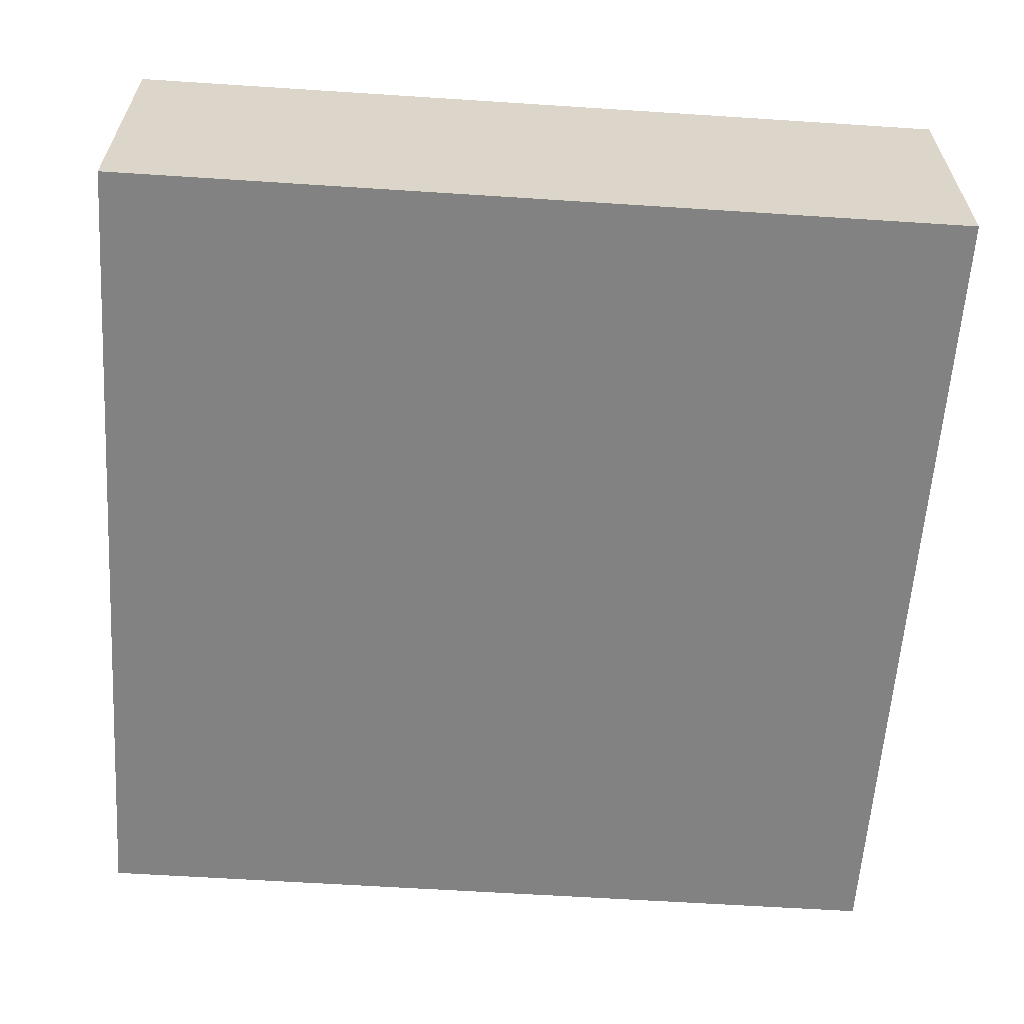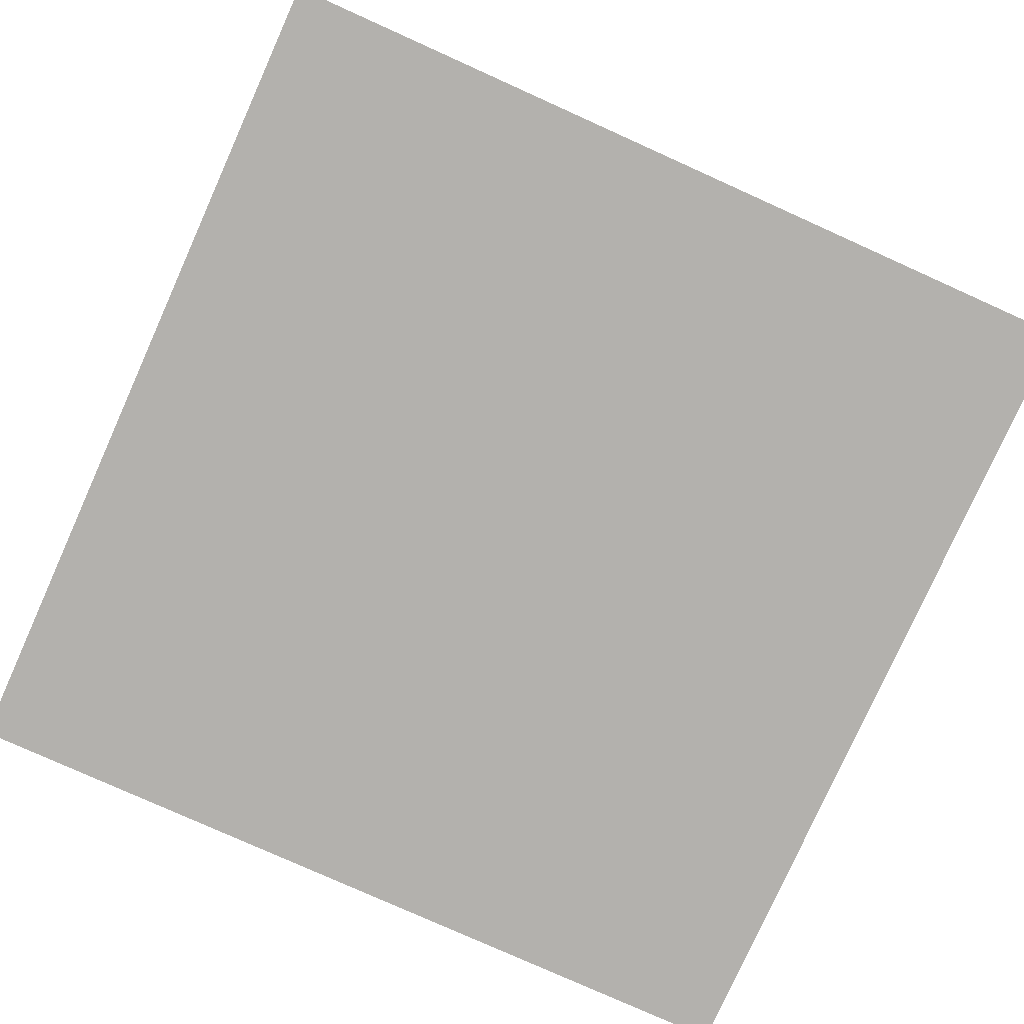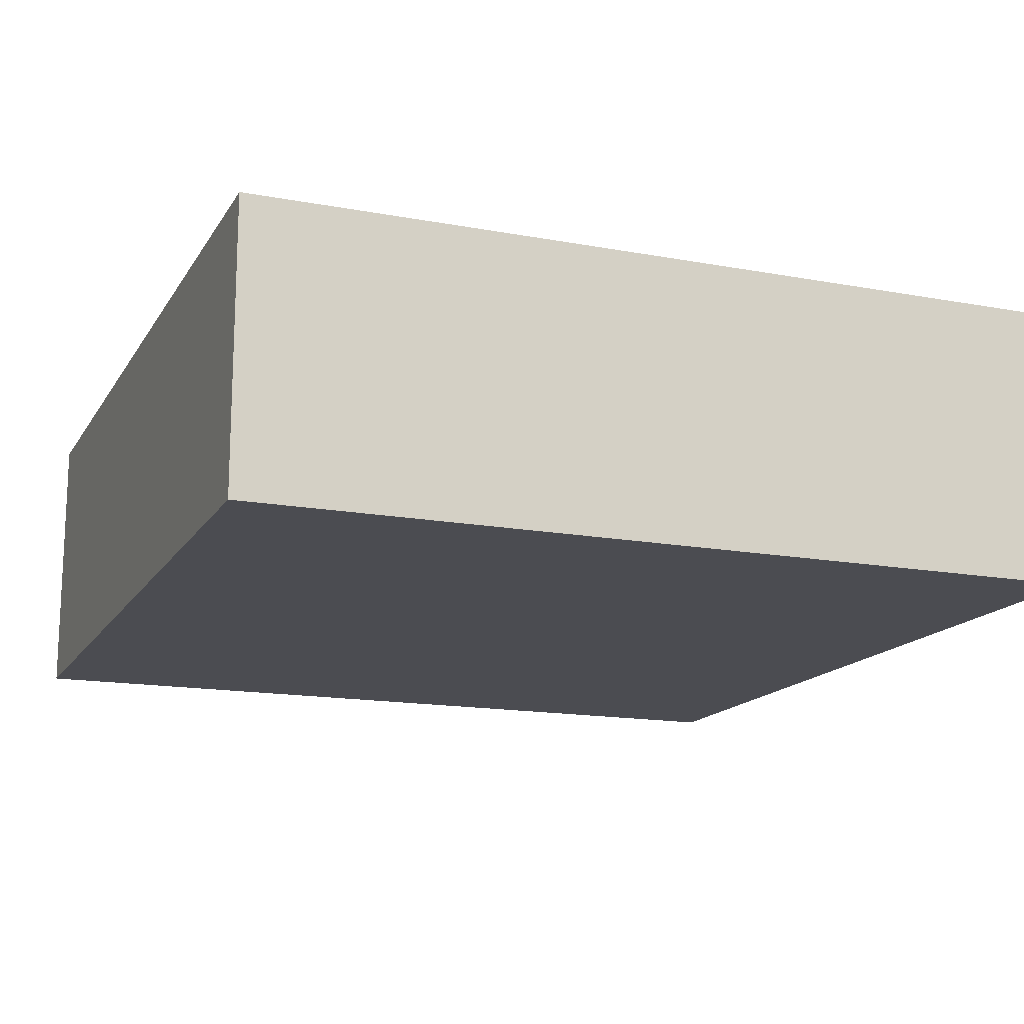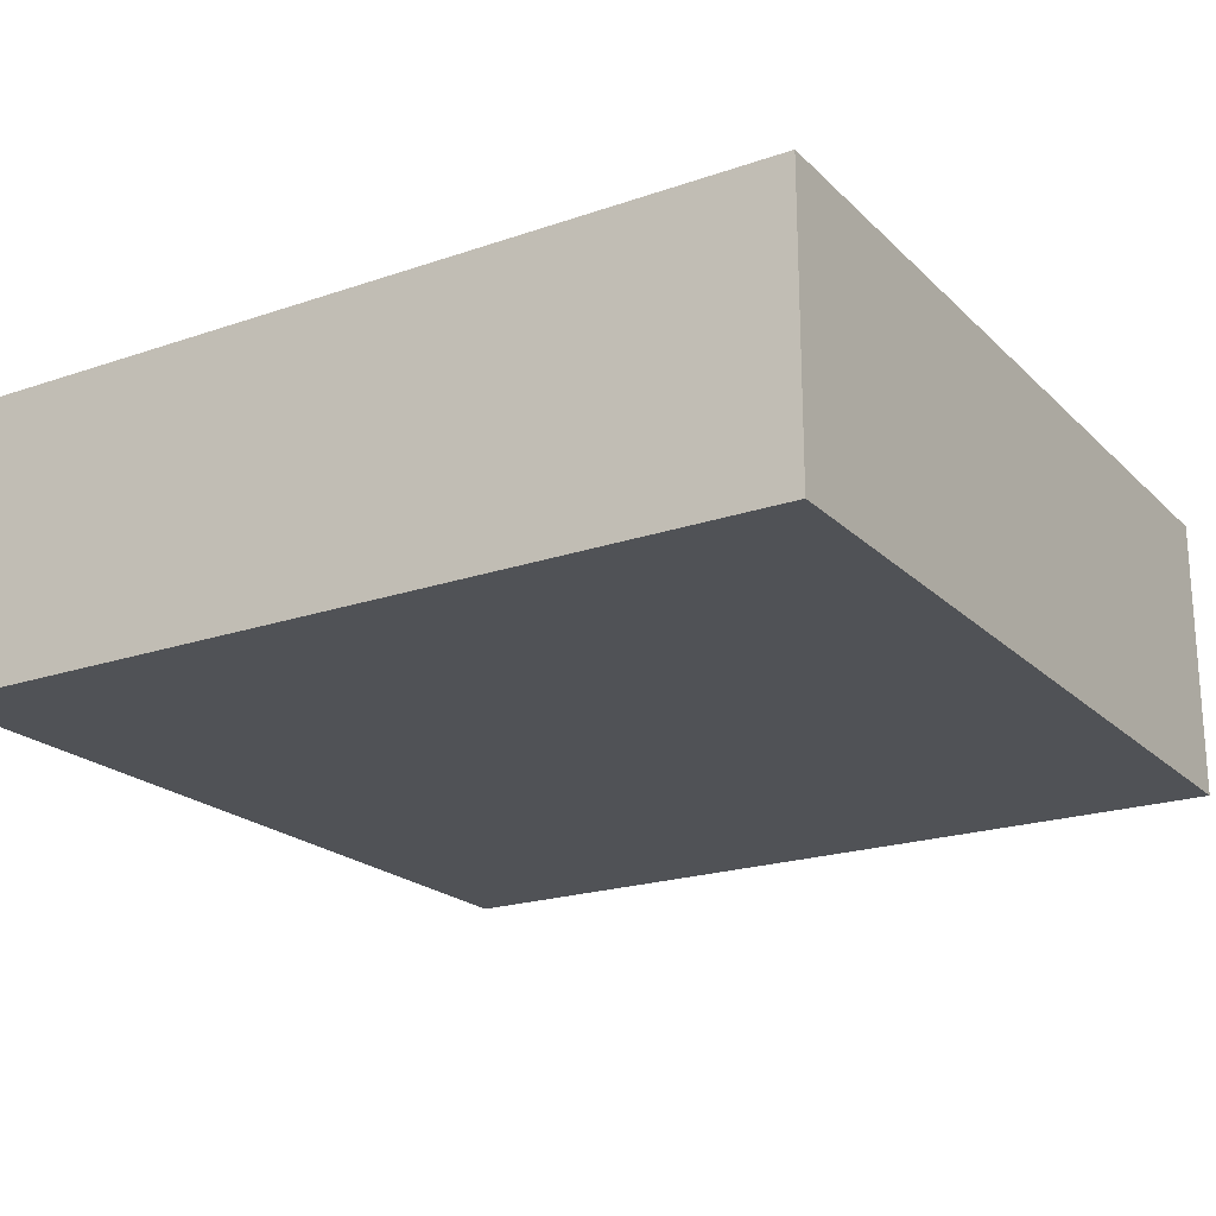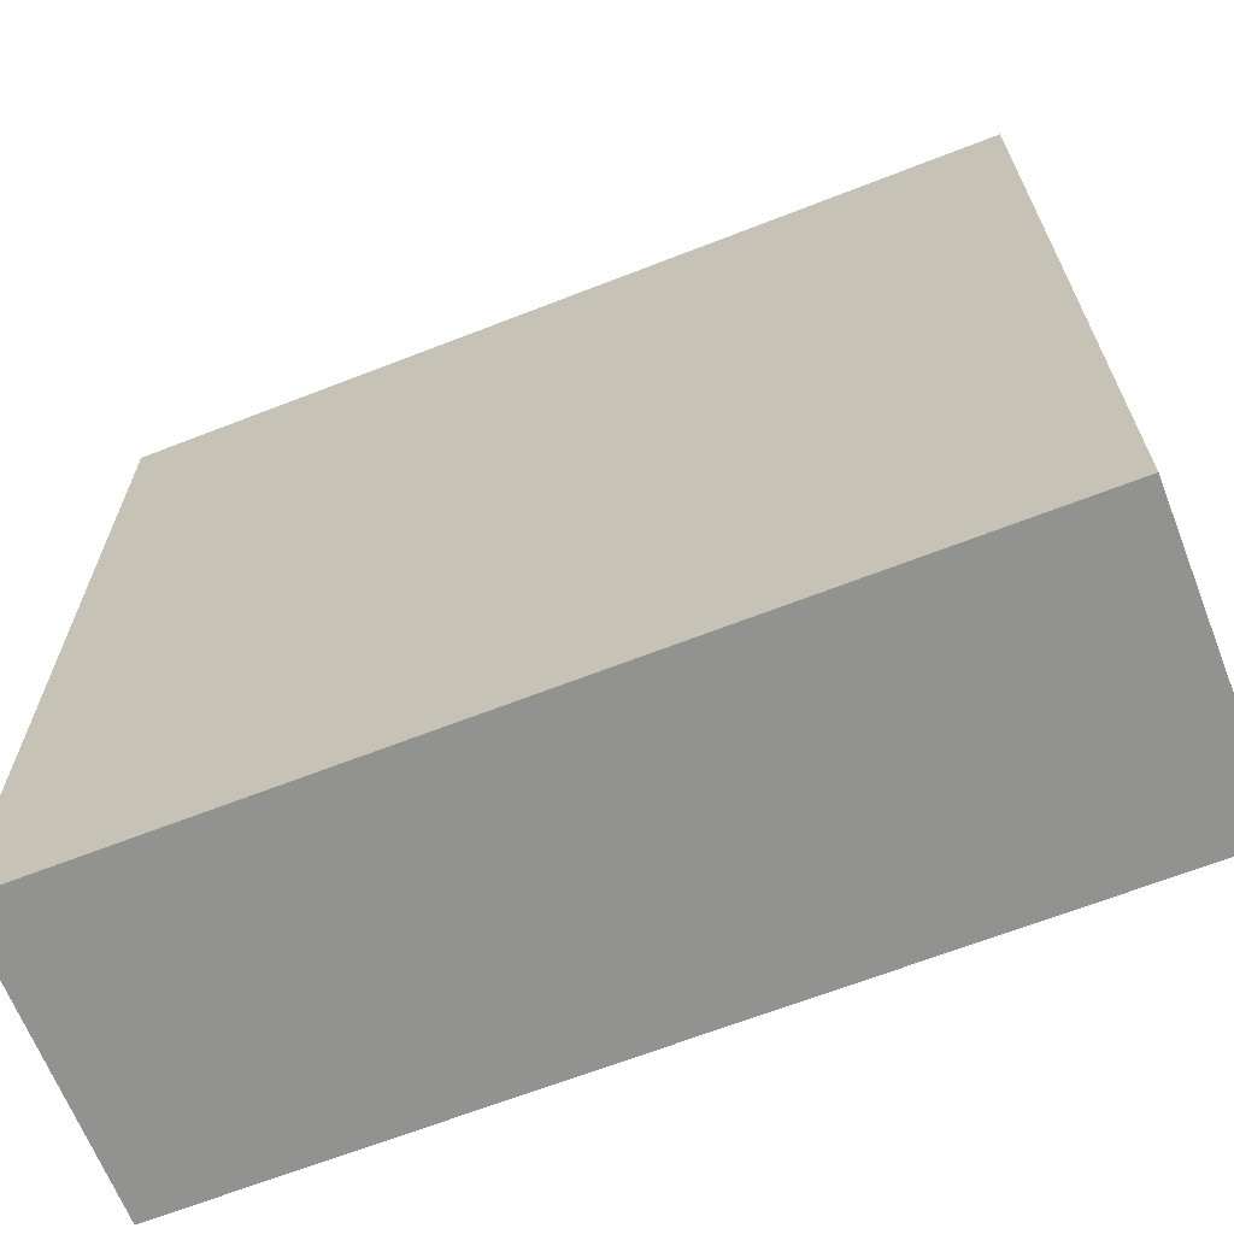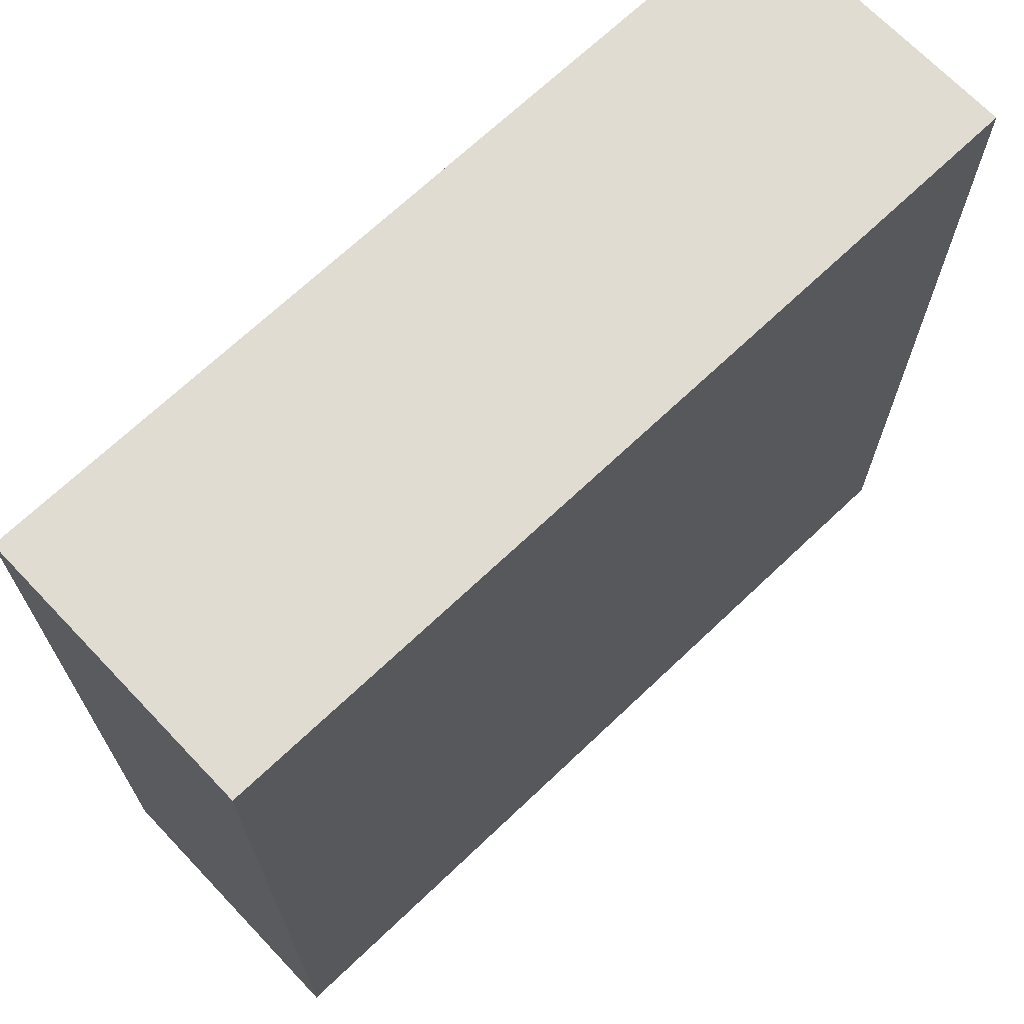
<metadata>
{"format":"obj","ext":"obj","renderer":"f3d","projection":"perspective","resolution":1024,"background":"white","views":[{"elev":-60.8,"azim":86.2,"up":"+Y"},{"elev":-79.2,"azim":-24.2,"up":"+Y"},{"elev":-15.5,"azim":-21.3,"up":"+Y"},{"elev":-21.0,"azim":-148.4,"up":"+Y"},{"elev":-66.3,"azim":-158.6,"up":"+Z"},{"elev":69.0,"azim":136.4,"up":"+Z"}]}
</metadata>
<code>
o
v -0.15 -0.05 0.15
v -0.15 -0.05 0.05
v -0.15 -0.05 -0.15
v -0.15 0.05 0.15
v -0.15 0.05 0.05
v -0.15 0.05 -0.15
v 0.15 -0.05 0.15
v 0.15 -0.05 0.05
v 0.15 -0.05 -0.15
v 0.15 0.05 0.15
v 0.15 0.05 0.05
v 0.15 0.05 -0.15
v -0.15 -0.05 0.15
v -0.15 0.05 0.15
v 0.15 -0.05 0.15
v 0.15 0.05 0.15
v -0.15 -0.05 -0.15
v -0.15 0.05 -0.15
v -0.05 -0.05 -0.15
v -0.05 0.05 -0.15
v 0.15 -0.05 -0.15
v 0.15 0.05 -0.15
v -0.15 -0.05 0.15
v 0.15 -0.05 0.15
v -0.15 -0.05 0.05
v -0.05 -0.05 0.05
v 0.15 -0.05 0.05
v -0.15 -0.05 -0.15
v -0.05 -0.05 -0.15
v 0.15 -0.05 -0.15
v -0.15 0.05 0.15
v 0.15 0.05 0.15
v -0.15 0.05 0.05
v -0.05 0.05 0.05
v 0.15 0.05 0.05
v -0.15 0.05 -0.15
v -0.05 0.05 -0.15
v 0.15 0.05 -0.15
f 4 2 1
f 5 3 2
f 5 2 4
f 6 3 5
f 7 8 10
f 8 9 11
f 10 8 11
f 11 9 12
f 15 14 13
f 16 14 15
f 17 18 19
f 19 18 20
f 19 20 21
f 21 20 22
f 25 24 23
f 26 24 25
f 27 24 26
f 28 26 25
f 29 27 26
f 29 26 28
f 30 27 29
f 31 32 33
f 33 32 34
f 34 32 35
f 33 34 36
f 34 35 37
f 36 34 37
f 37 35 38

</code>
